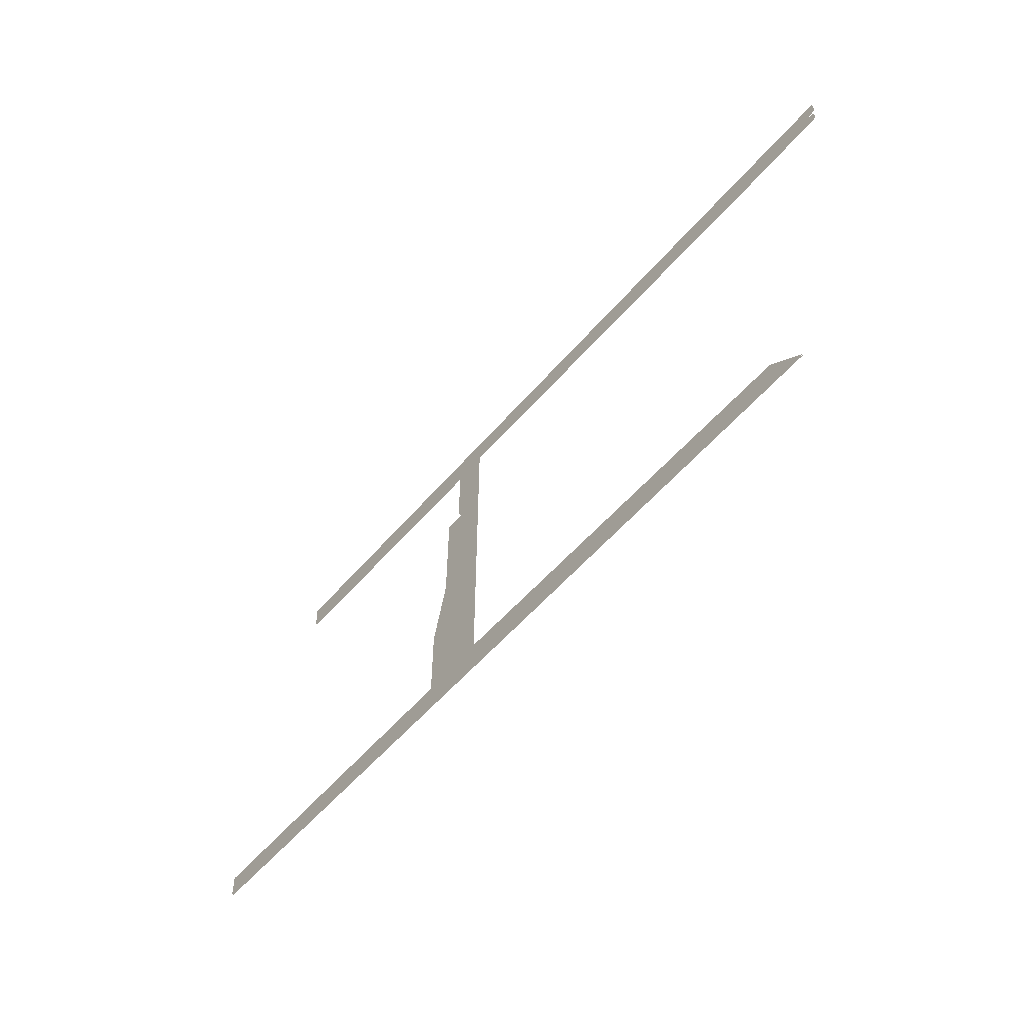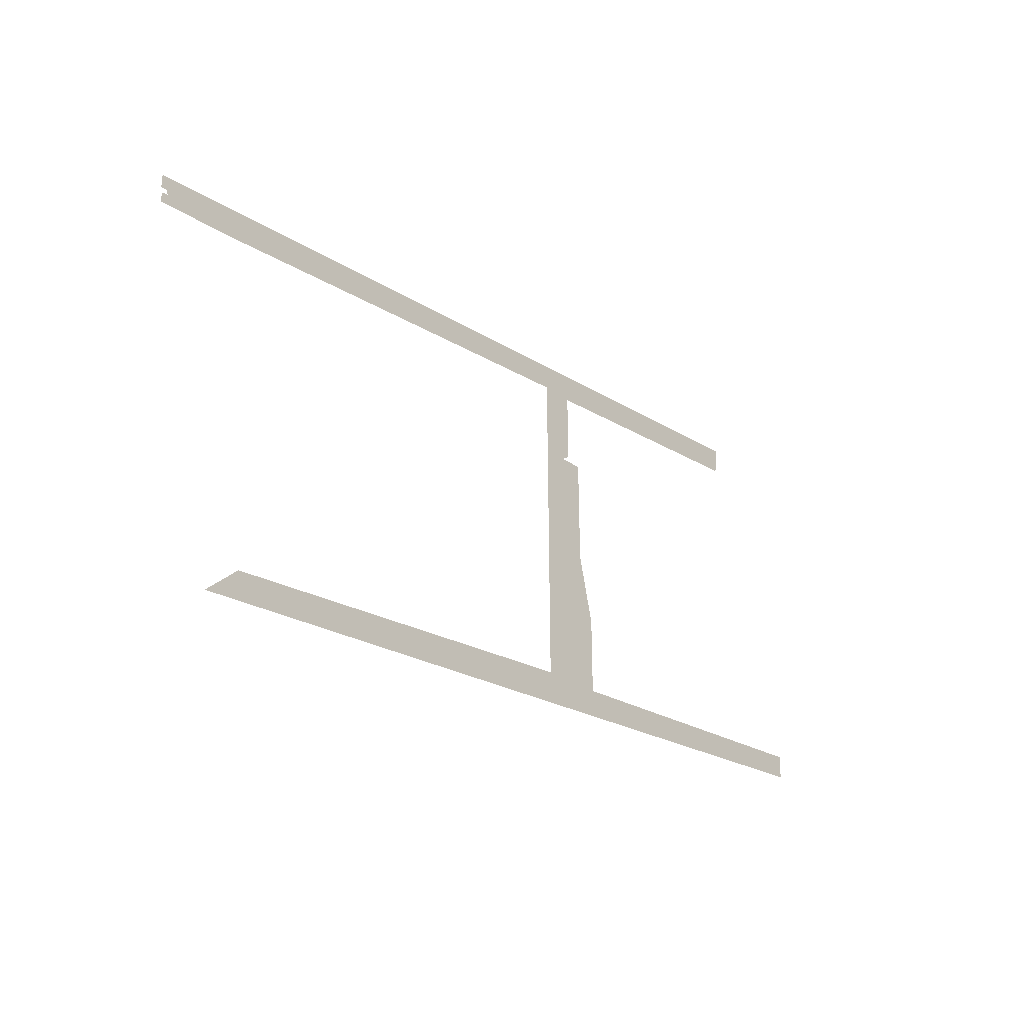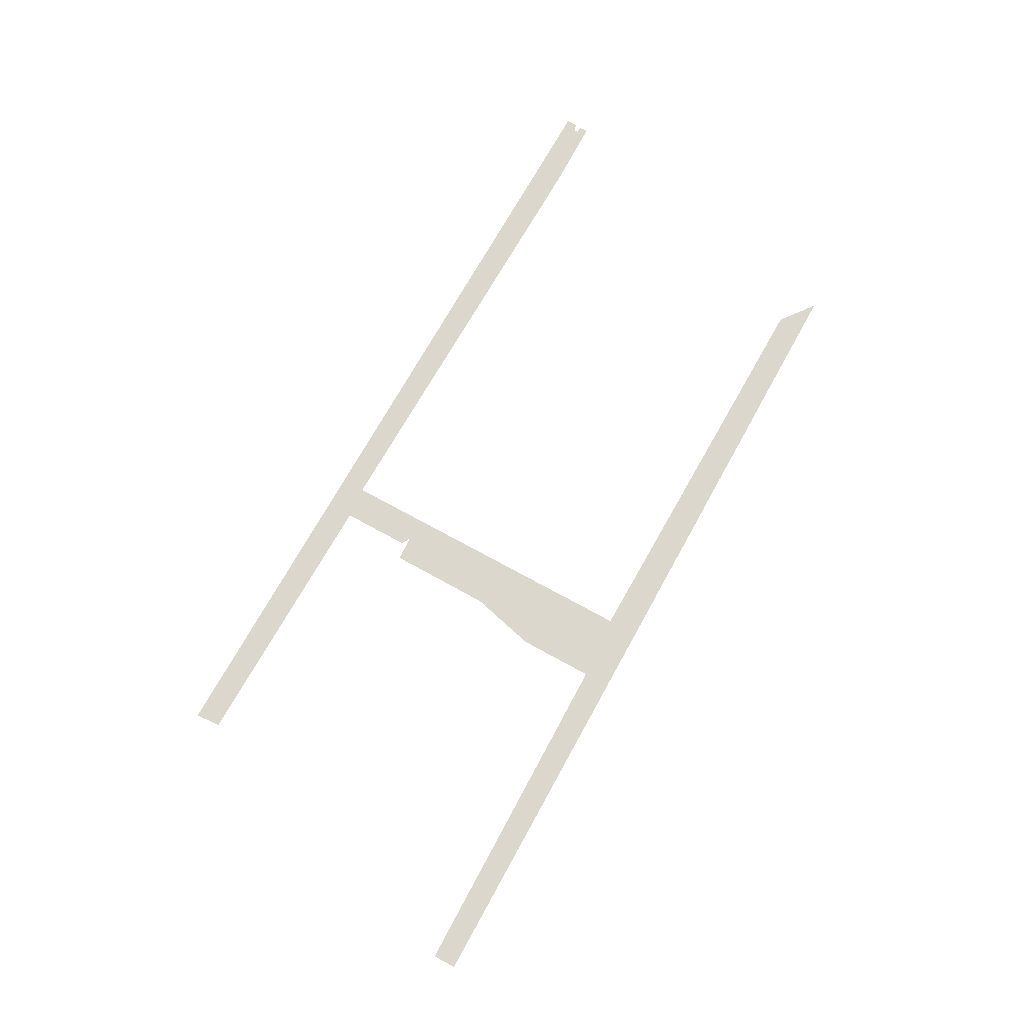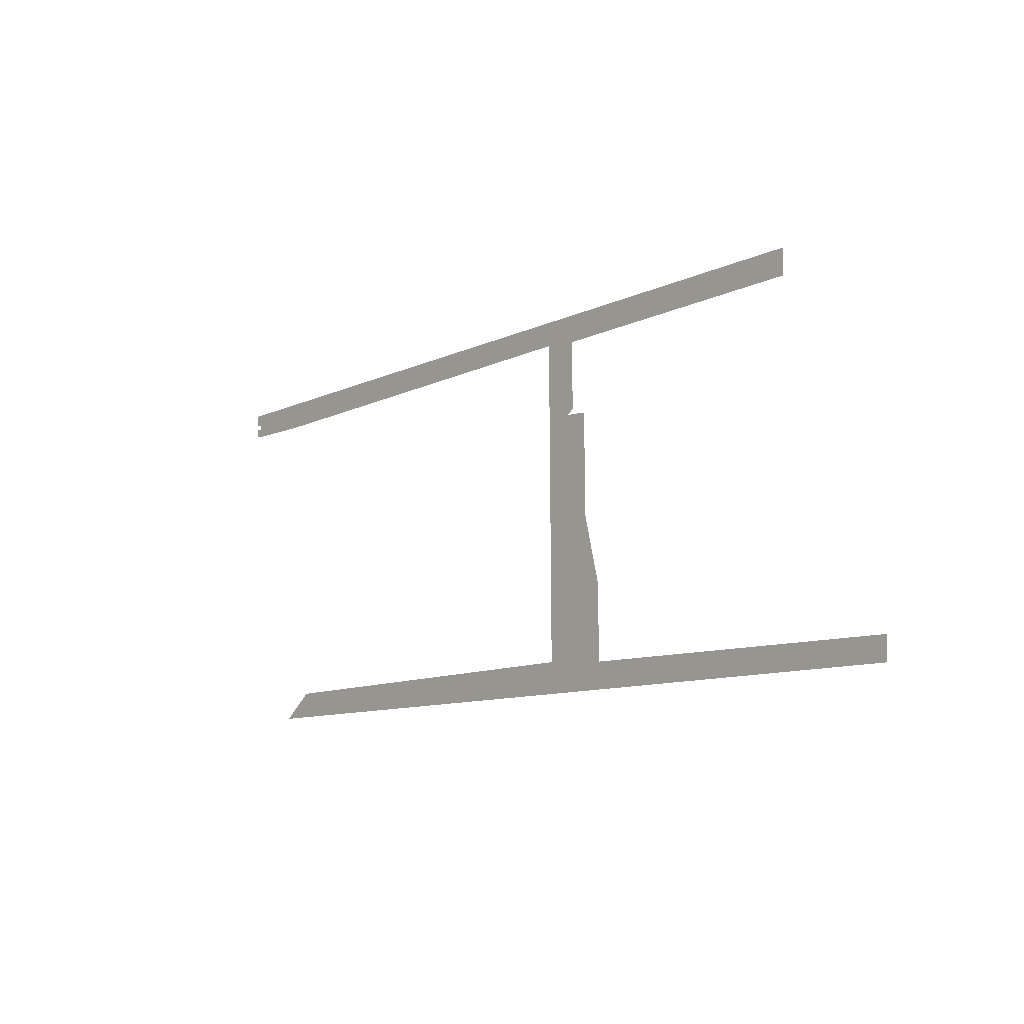
<metadata>
{"format":"obj","ext":"obj","renderer":"f3d","projection":"perspective","resolution":1024,"background":"white","views":[{"elev":-54.0,"azim":51.2,"up":"+Y"},{"elev":-22.7,"azim":131.1,"up":"+Y"},{"elev":73.4,"azim":-61.8,"up":"+Z"},{"elev":-9.2,"azim":-131.0,"up":"+Y"}]}
</metadata>
<code>
o floor_1
v 6.332 -30.7 0
v 6.332 -30.7 -0.1
v 6.332 -32.38 0
v 6.332 -32.38 -0.1
v 68.7 -33.19 0
v 68.7 -33.19 -0.1
v 66.2 -31.24 0
v 66.2 -31.24 -0.1
v 36 -30.51 0
v 36 -30.51 -0.1
v 36.18 -7.347 0
v 36.18 -7.347 -0.1
v 67.34 -8.347 0
v 67.34 -8.347 -0.1
v 69.29 -8.392 0
v 69.29 -8.392 -0.1
v 74.33 -8.392 0
v 74.33 -8.392 -0.1
v 74.29 -7.756 0
v 74.29 -7.756 -0.1
v 73.84 -7.756 0
v 73.84 -7.756 -0.1
v 73.88 -7.393 0
v 73.88 -7.393 -0.1
v 74.38 -7.347 0
v 74.38 -7.347 -0.1
v 74.38 -6.53 0
v 74.38 -6.53 -0.1
v 13.69 -5.121 0
v 13.69 -5.121 -0.1
v 13.78 -6.938 0
v 13.78 -6.938 -0.1
v 33.81 -7.529 0
v 33.81 -7.529 -0.1
v 33.77 -12.48 0
v 33.77 -12.48 -0.1
v 34.41 -12.84 0
v 34.41 -12.84 -0.1
v 32.59 -12.93 0
v 32.59 -12.93 -0.1
v 32.5 -20.43 0
v 32.5 -20.43 -0.1
v 31.27 -25.29 0
v 31.27 -25.29 -0.1
v 31.23 -30.79 0
v 31.23 -30.79 -0.1
v 36.14 -12.61 0
v 36.14 -12.61 -0.1
v 36.13 -13.84 0
v 36.13 -13.84 -0.1
f 29 31 33
f 34 32 30
f 29 33 11
f 12 34 30
f 29 11 27
f 28 12 30
f 27 11 13
f 14 12 28
f 27 13 15
f 16 14 28
f 27 15 23
f 24 16 28
f 27 23 25
f 26 24 28
f 5 7 9
f 10 8 6
f 5 9 45
f 46 10 6
f 5 45 3
f 4 46 6
f 3 45 1
f 2 46 4
f 33 35 11
f 12 36 34
f 11 35 37
f 38 36 12
f 11 37 47
f 48 38 12
f 49 47 37
f 38 48 50
f 15 17 21
f 22 18 16
f 15 21 23
f 24 22 16
f 17 19 21
f 22 20 18
f 37 9 49
f 50 10 38
f 9 37 41
f 42 38 10
f 9 41 43
f 44 42 10
f 9 43 45
f 46 44 10
f 41 37 39
f 40 38 42

</code>
